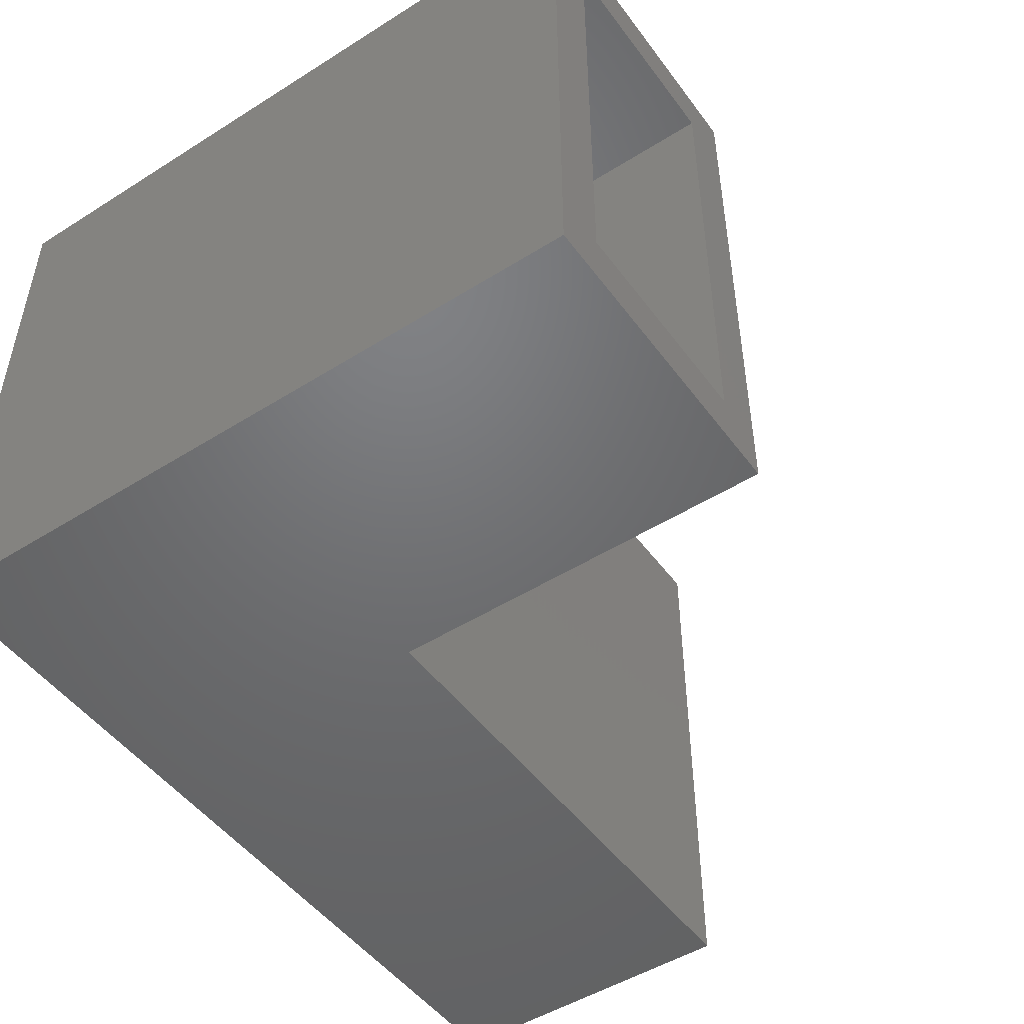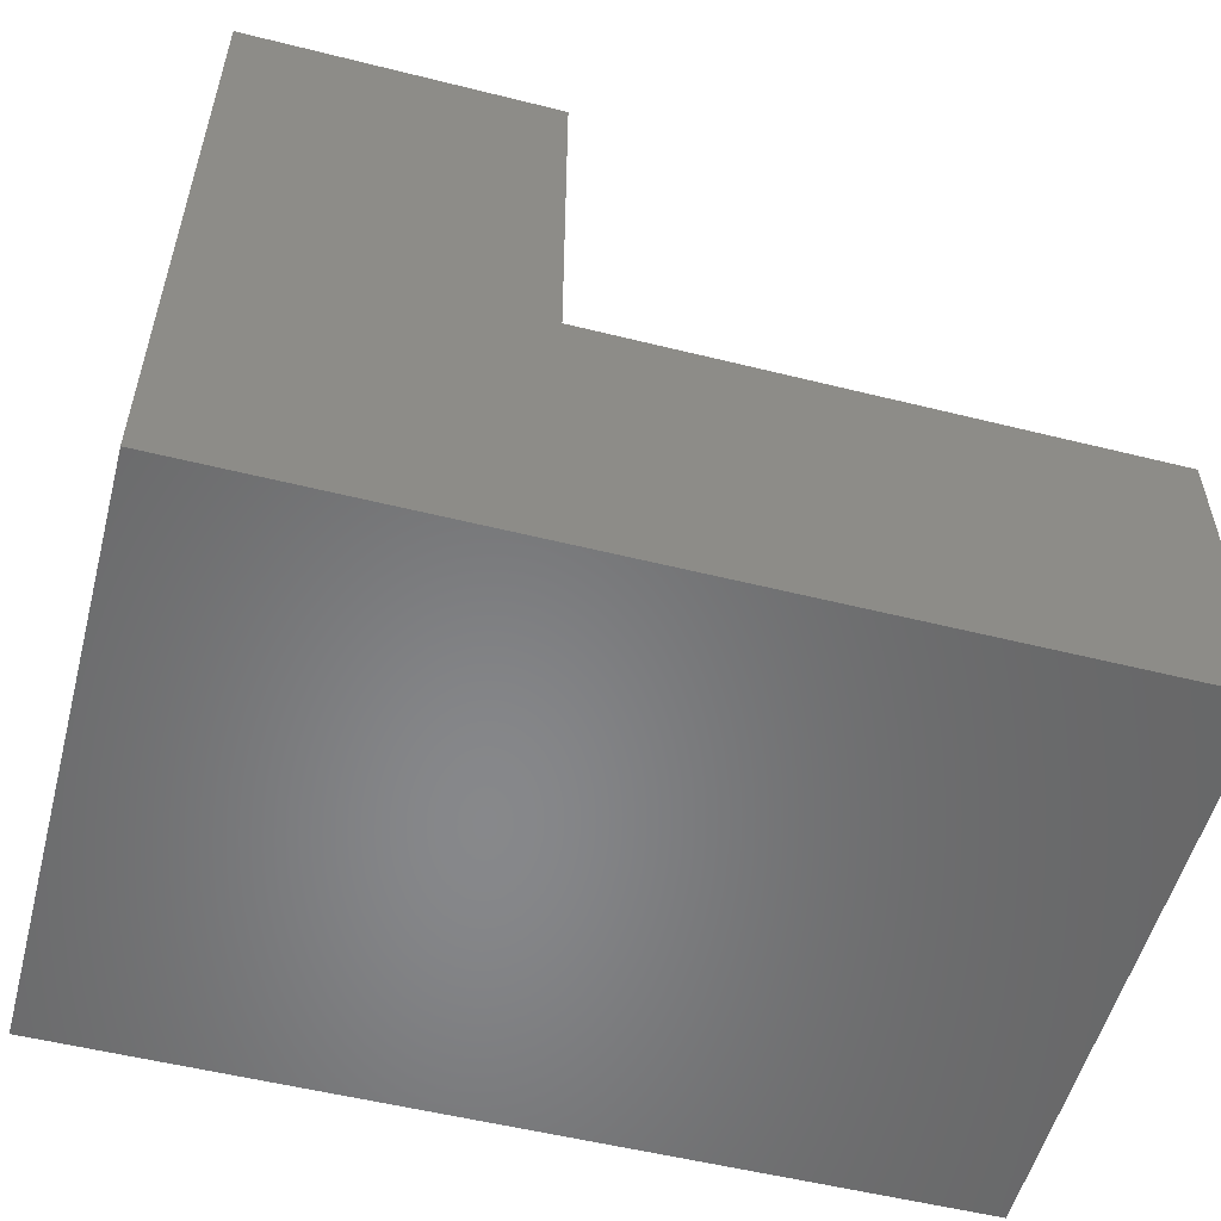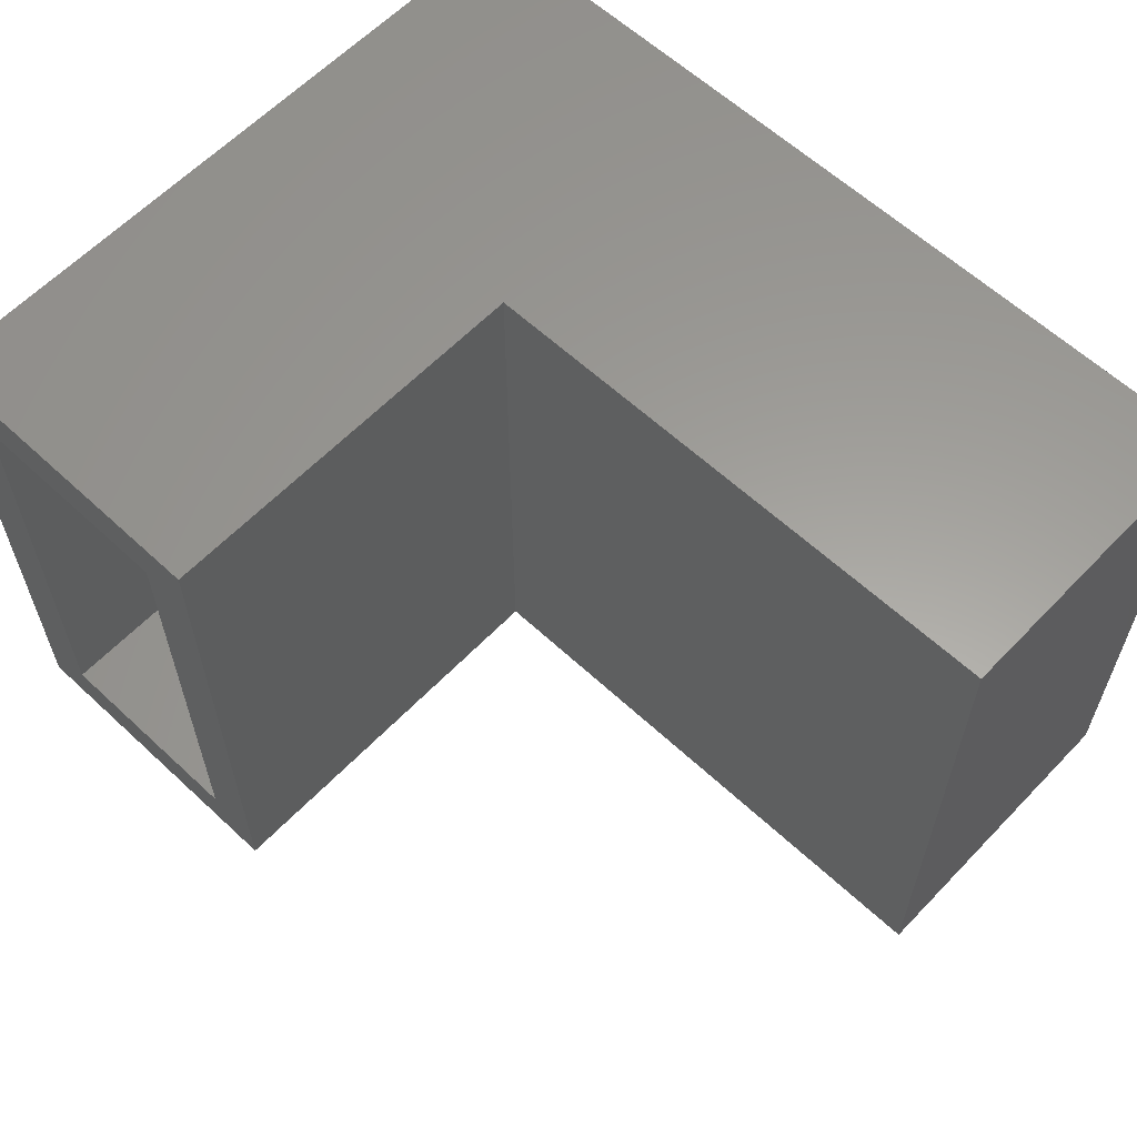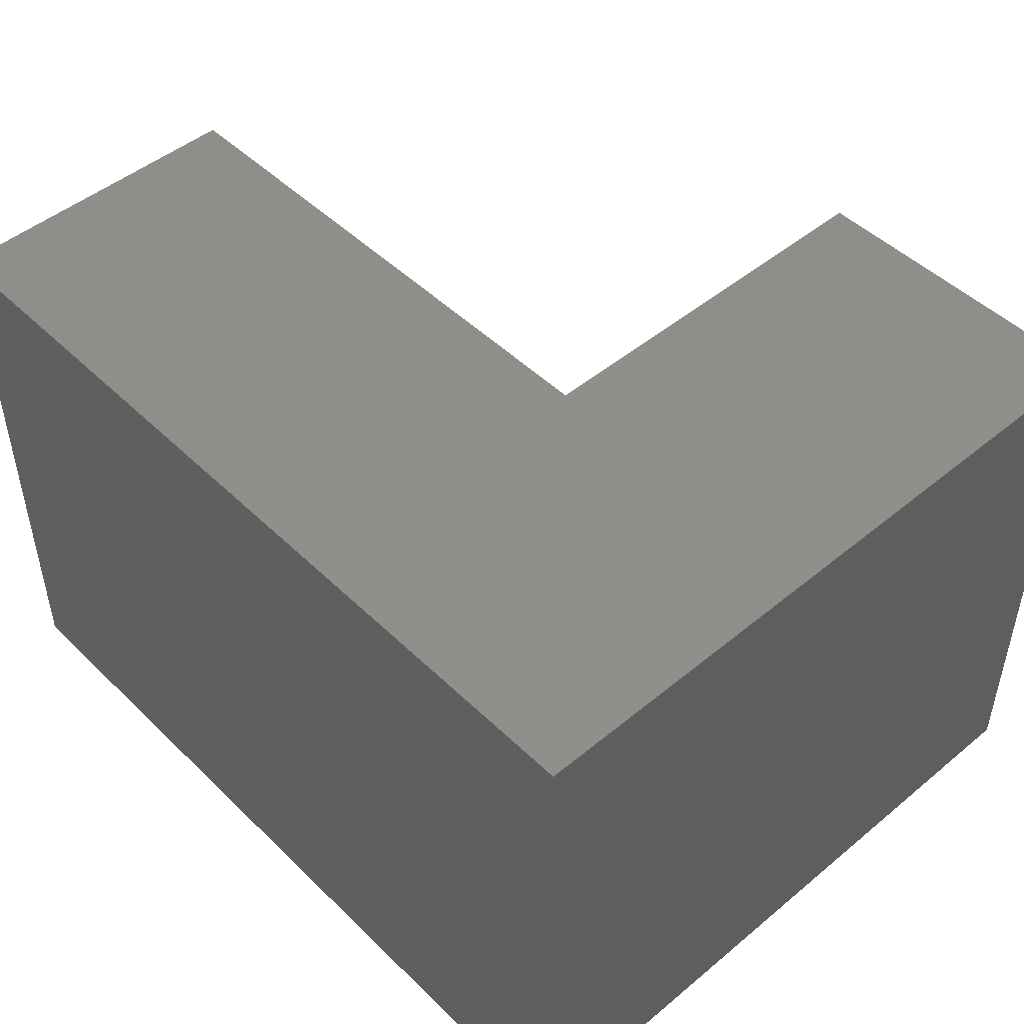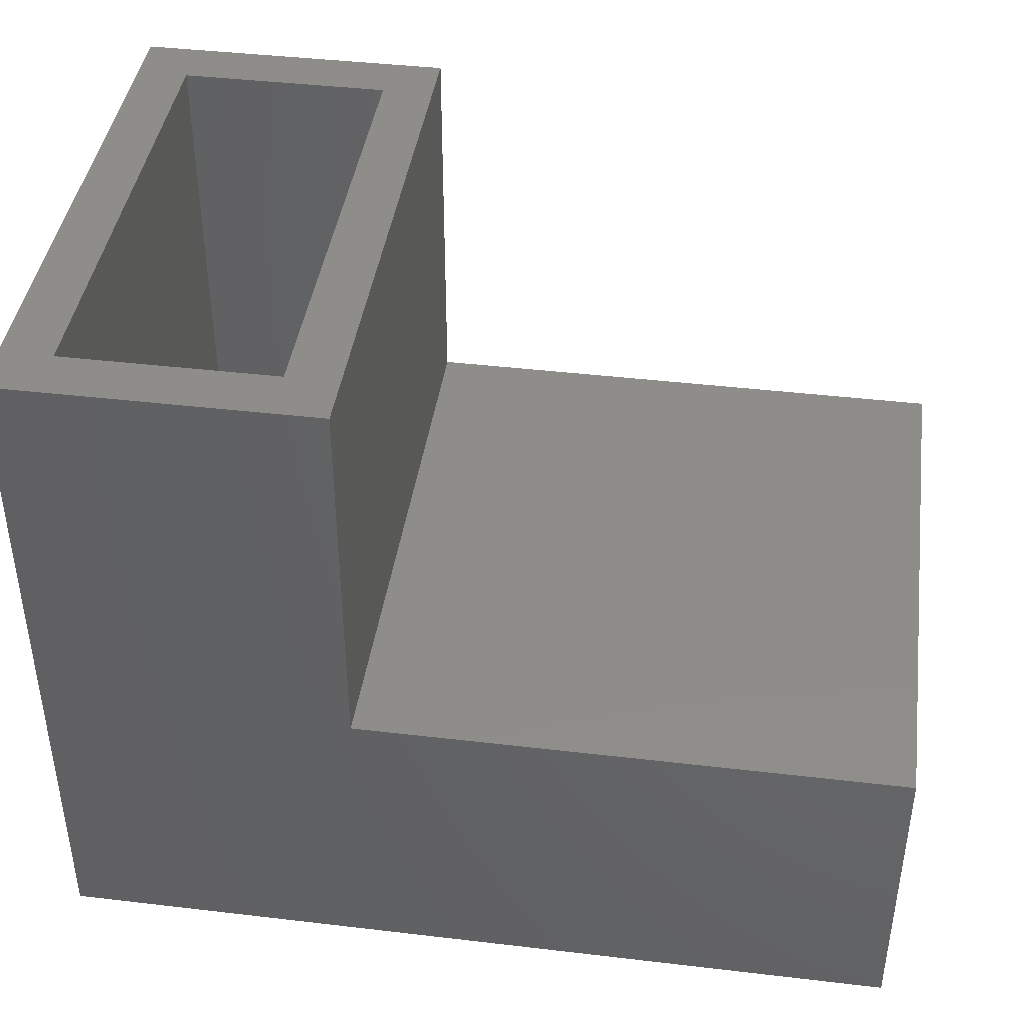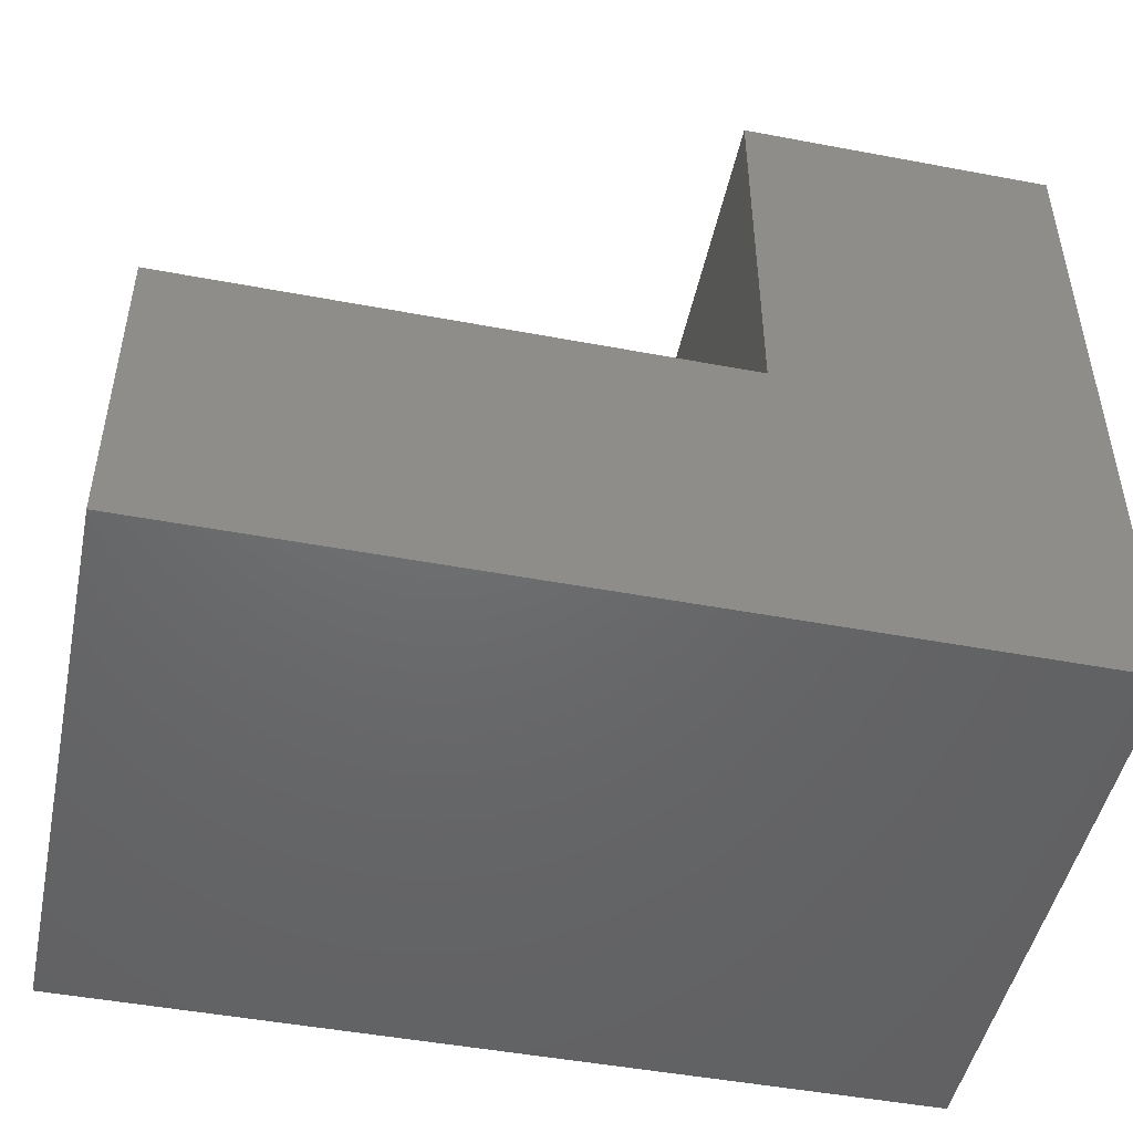
<metadata>
{"format":"stl","ext":"stl","renderer":"f3d","projection":"perspective","resolution":1024,"background":"white","views":[{"elev":-49.2,"azim":-55.1,"up":"+Y"},{"elev":-54.4,"azim":-14.8,"up":"+Z"},{"elev":60.8,"azim":43.5,"up":"+Y"},{"elev":48.1,"azim":-132.8,"up":"+Y"},{"elev":41.8,"azim":8.1,"up":"+Z"},{"elev":-48.0,"azim":168.1,"up":"+Z"}]}
</metadata>
<code>
# stl→obj: 24 verts, 44 faces
v -0.01562 0.01562 0.6237
v 0.03125 -0.03125 0.6237
v 0.2683 0.01562 0.6237
v 0.2214 -0.03125 0.6237
v 0.2683 -0.5156 0.6237
v 0.2214 -0.4688 0.6237
v -0.01562 -0.5156 0.6237
v 0.03125 -0.4688 0.6237
v 0.2214 -0.03125 0.2214
v 0.2214 -0.4688 0.2214
v 0.03125 -0.4688 0.03125
v 0.03125 -0.03125 0.03125
v 0.7188 -0.03125 0.03125
v 0.7188 -0.03125 0.2214
v 0.7188 -0.4688 0.03125
v 0.7188 -0.4688 0.2214
v -0.01562 -0.5156 -0.01562
v -0.01562 0.01562 -0.01562
v 0.7656 -0.5156 -0.01562
v 0.7656 0.01562 -0.01562
v 0.7656 0.01562 0.2683
v 0.7656 -0.5156 0.2683
v 0.2683 0.01562 0.2683
v 0.2683 -0.5156 0.2683
f 1 2 3
f 3 2 4
f 3 4 5
f 5 4 6
f 5 6 7
f 7 6 8
f 7 8 1
f 1 8 2
f 9 10 4
f 4 10 6
f 8 11 2
f 2 11 12
f 13 14 12
f 12 14 9
f 12 9 2
f 2 9 4
f 15 11 16
f 16 11 10
f 11 8 10
f 10 8 6
f 17 18 19
f 19 18 20
f 20 21 19
f 19 21 22
f 21 23 22
f 22 23 24
f 23 3 24
f 24 3 5
f 7 1 17
f 17 1 18
f 20 18 21
f 21 18 23
f 18 1 23
f 23 1 3
f 19 22 17
f 17 22 24
f 17 24 7
f 7 24 5
f 11 15 12
f 12 15 13
f 13 15 14
f 14 15 16
f 16 10 14
f 14 10 9

</code>
